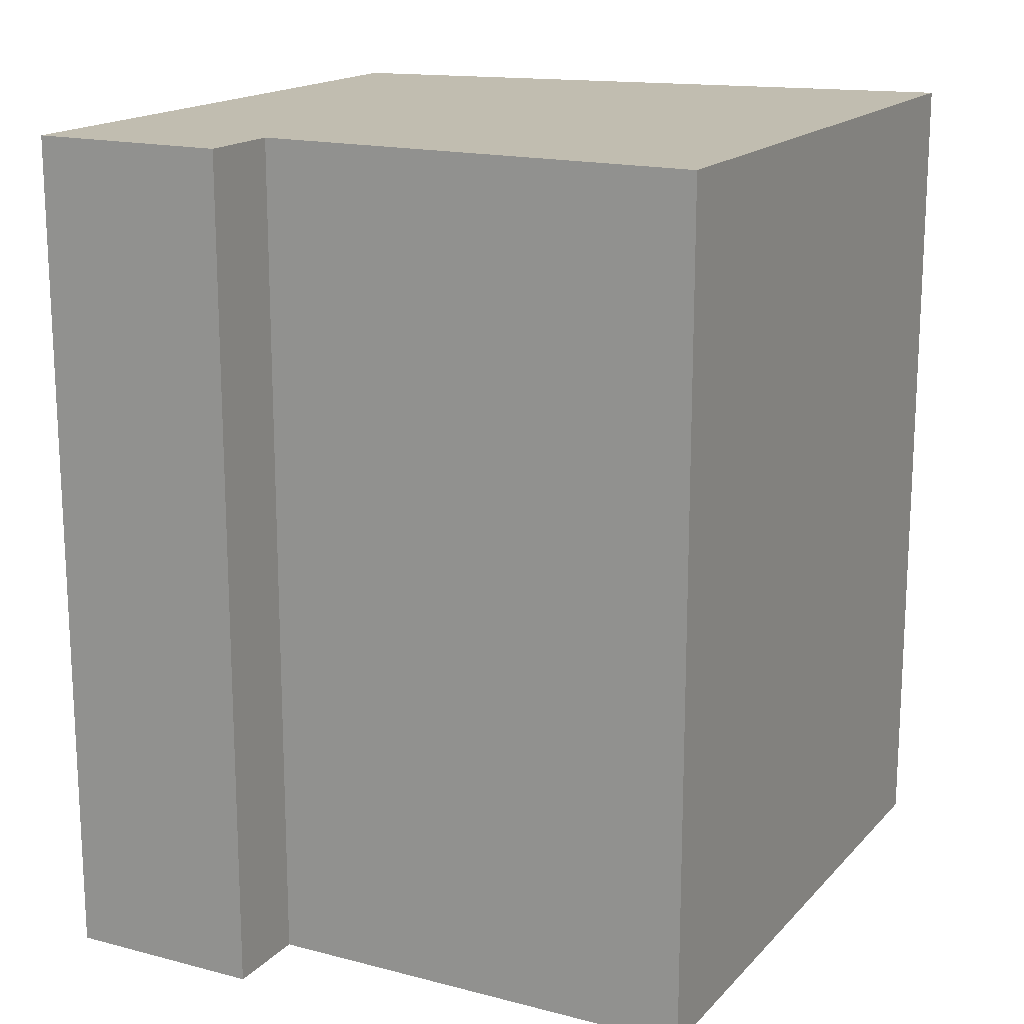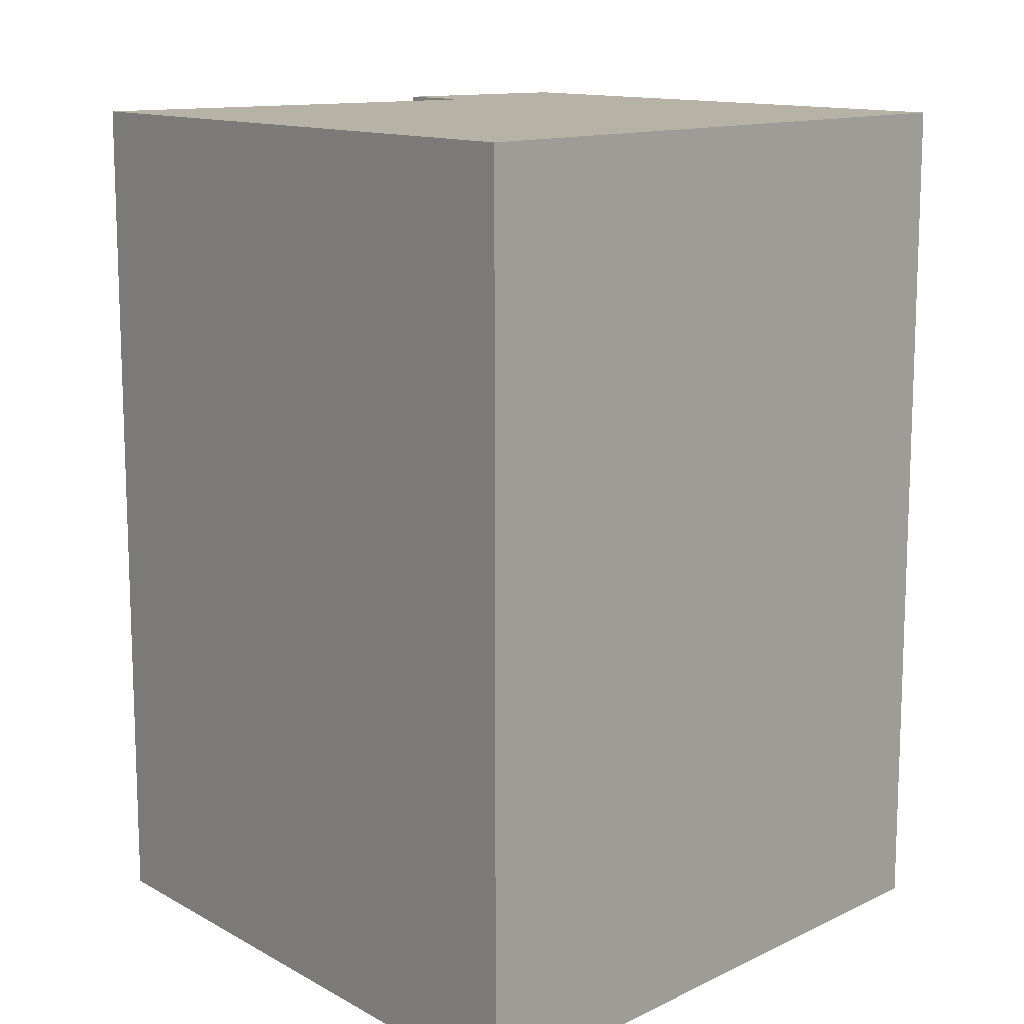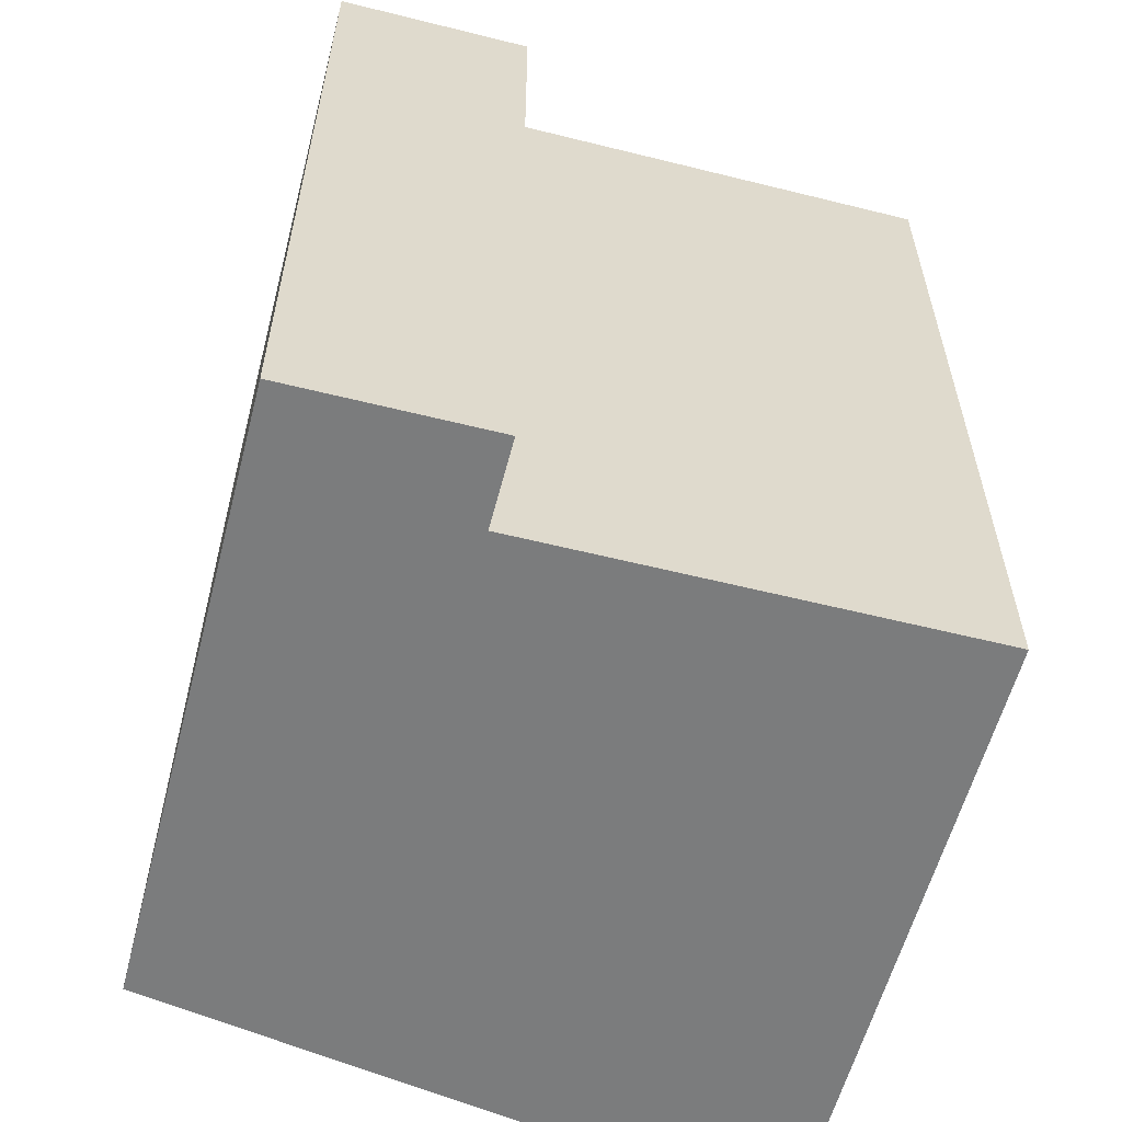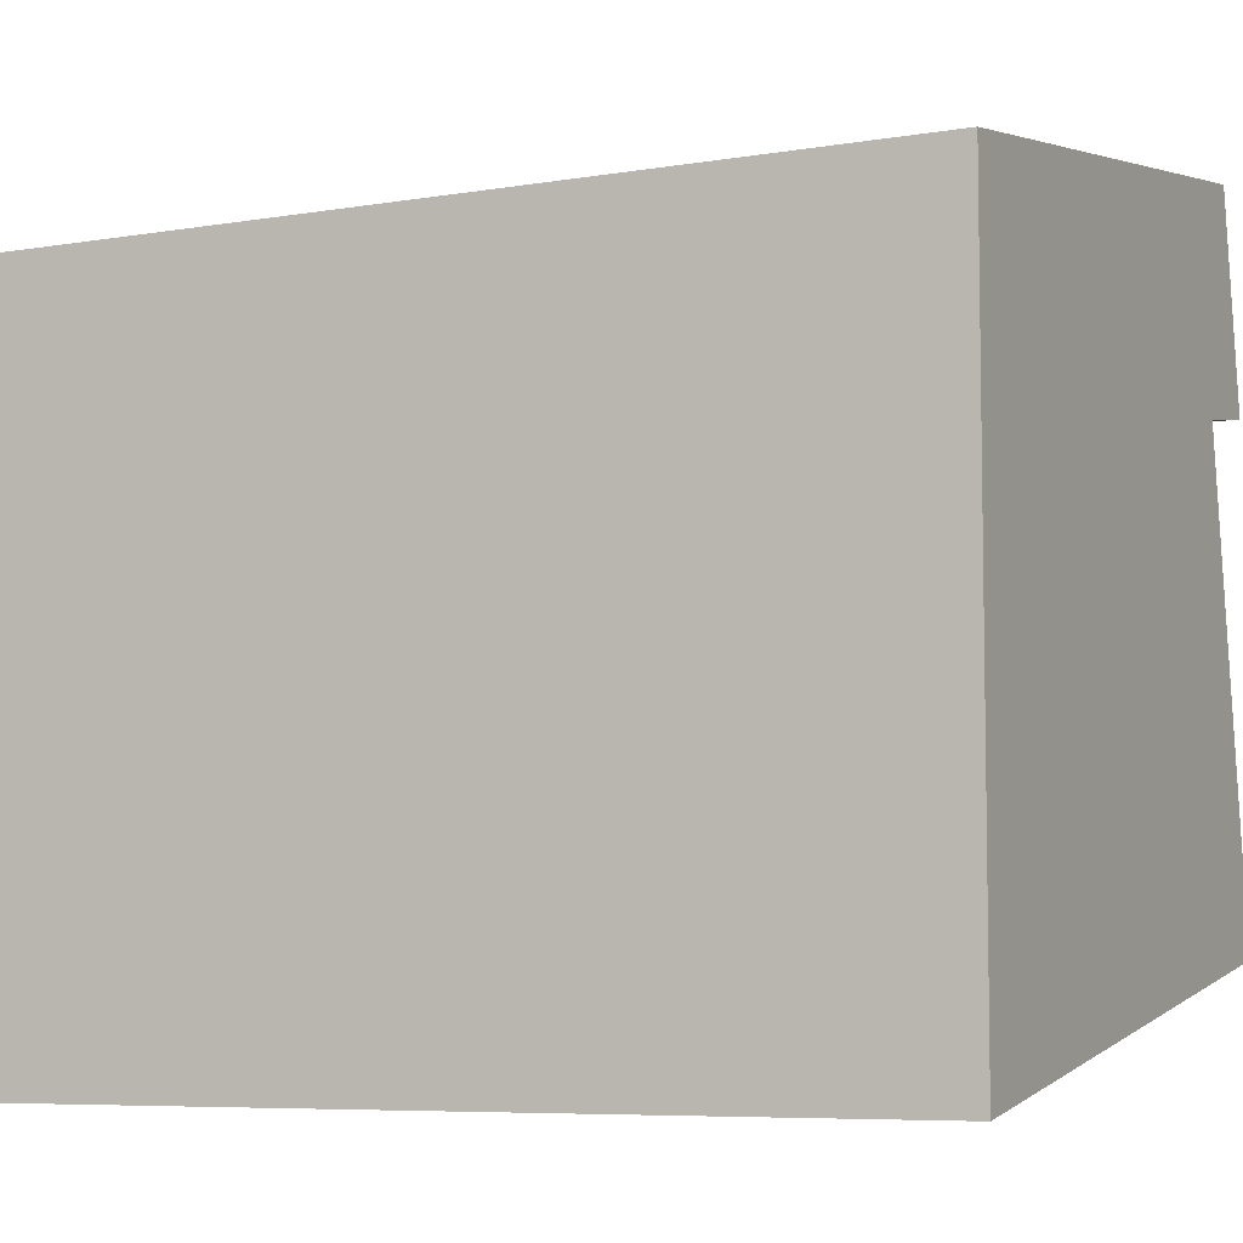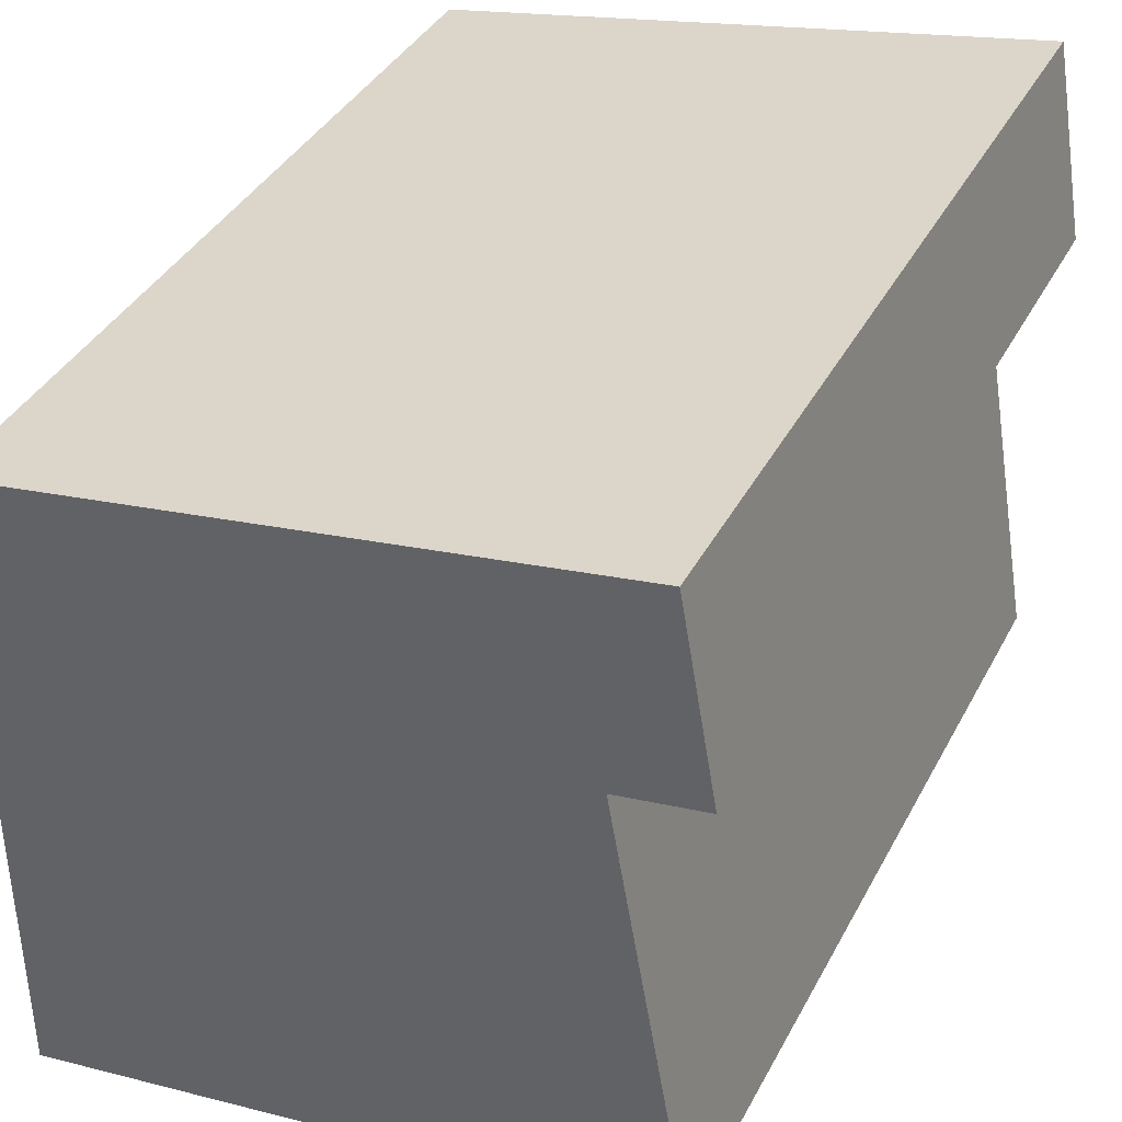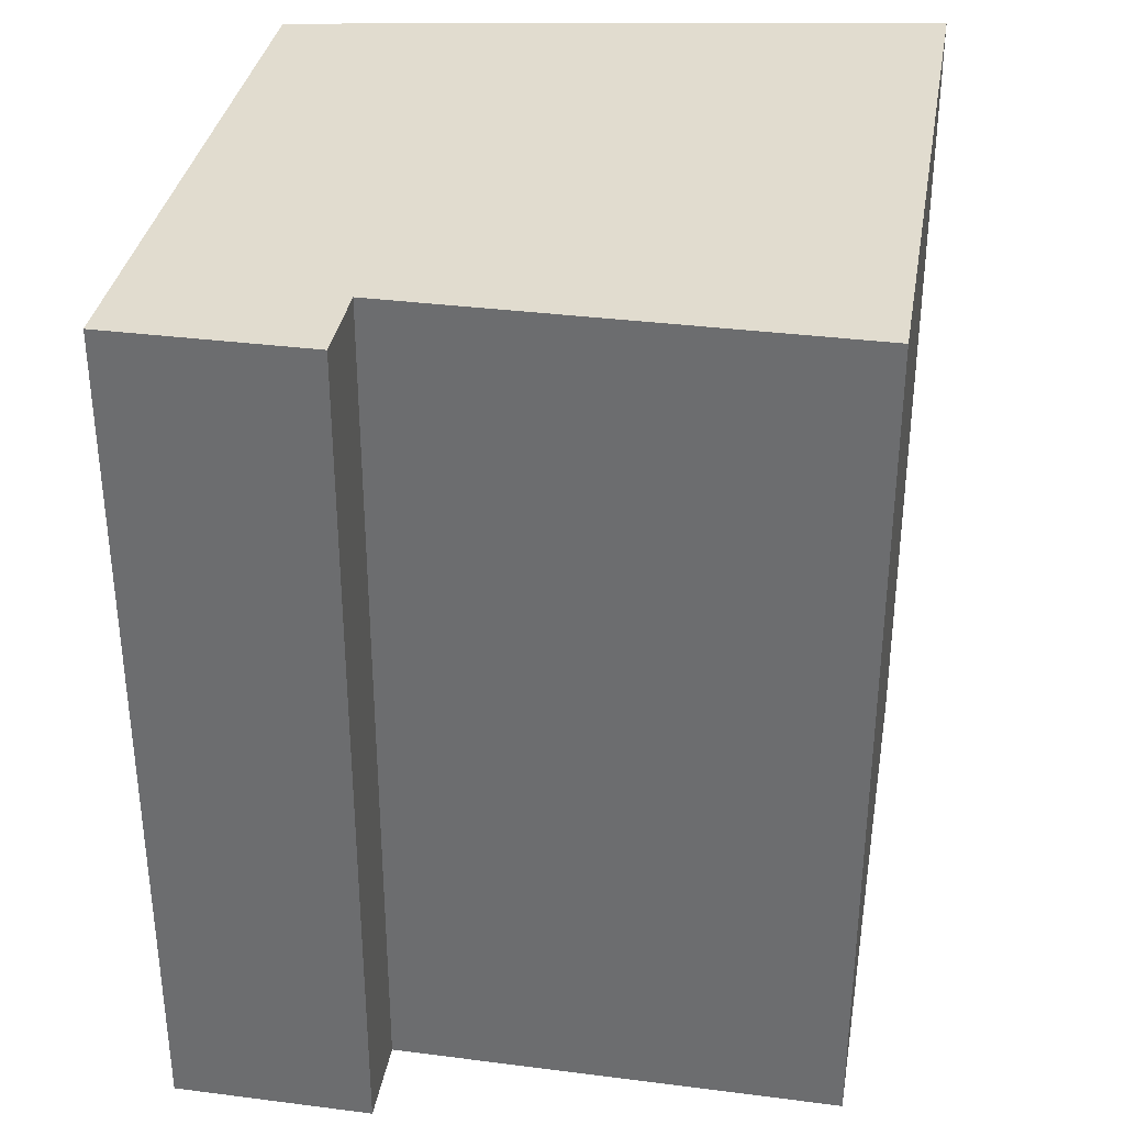
<metadata>
{"format":"obj","ext":"obj","renderer":"f3d","projection":"perspective","resolution":1024,"background":"white","views":[{"elev":16.7,"azim":108.0,"up":"+Y"},{"elev":12.5,"azim":-137.9,"up":"+Y"},{"elev":-58.6,"azim":65.7,"up":"+Y"},{"elev":-6.8,"azim":-63.7,"up":"+Z"},{"elev":38.4,"azim":25.4,"up":"+Z"},{"elev":34.5,"azim":89.9,"up":"+Y"}]}
</metadata>
<code>
v  -15.62 21.6 -19.36
v  -1.318 21.6 -5.356
v  0.6346 21.6 -16.58
v  0.0004594 21.6 -0.0006837
v  0.8672 21.6 -4.982
v  -15.6 21.6 -7.797
v  -2.185 21.6 -0.3745
v  -15.58 21.6 -2.666
v  -2.186 2.289e-17 -0.3738
v  0 -1.831e-06 -1.121e-22
v  -15.59 1.632e-16 -2.665
v  -15.62 1.185e-15 -19.36
v  -15.6 4.774e-16 -7.796
v  0.8668 -1.831e-06 -4.981
v  -1.319 3.279e-16 -5.355
v  0.6341 1.015e-15 -16.58
g defaultobject
f 1 2 3
f 2 4 5
f 4 2 1
f 4 1 6
f 4 6 7
f 7 6 8
f 1 2 3
f 2 4 5
f 4 2 1
f 4 1 6
f 4 6 7
f 7 6 8
f 4 9 10
f 9 4 11
f 11 4 7
f 11 7 8
f 12 6 1
f 6 12 8
f 8 12 11
f 11 12 13
f 2 14 15
f 14 2 5
f 14 4 10
f 4 14 5
f 1 16 12
f 16 1 3
f 16 2 15
f 2 16 3
f 4 9 10
f 9 4 11
f 11 4 7
f 11 7 8
f 12 6 1
f 6 12 8
f 8 12 11
f 11 12 13
f 2 14 15
f 14 2 5
f 14 4 10
f 4 14 5
f 1 16 12
f 16 1 3
f 16 2 15
f 2 16 3
f 16 15 12
f 13 9 11
f 9 13 12
f 9 12 10
f 10 12 15
f 10 15 14
f 16 15 12
f 13 9 11
f 9 13 12
f 9 12 10
f 10 12 15
f 10 15 14

</code>
